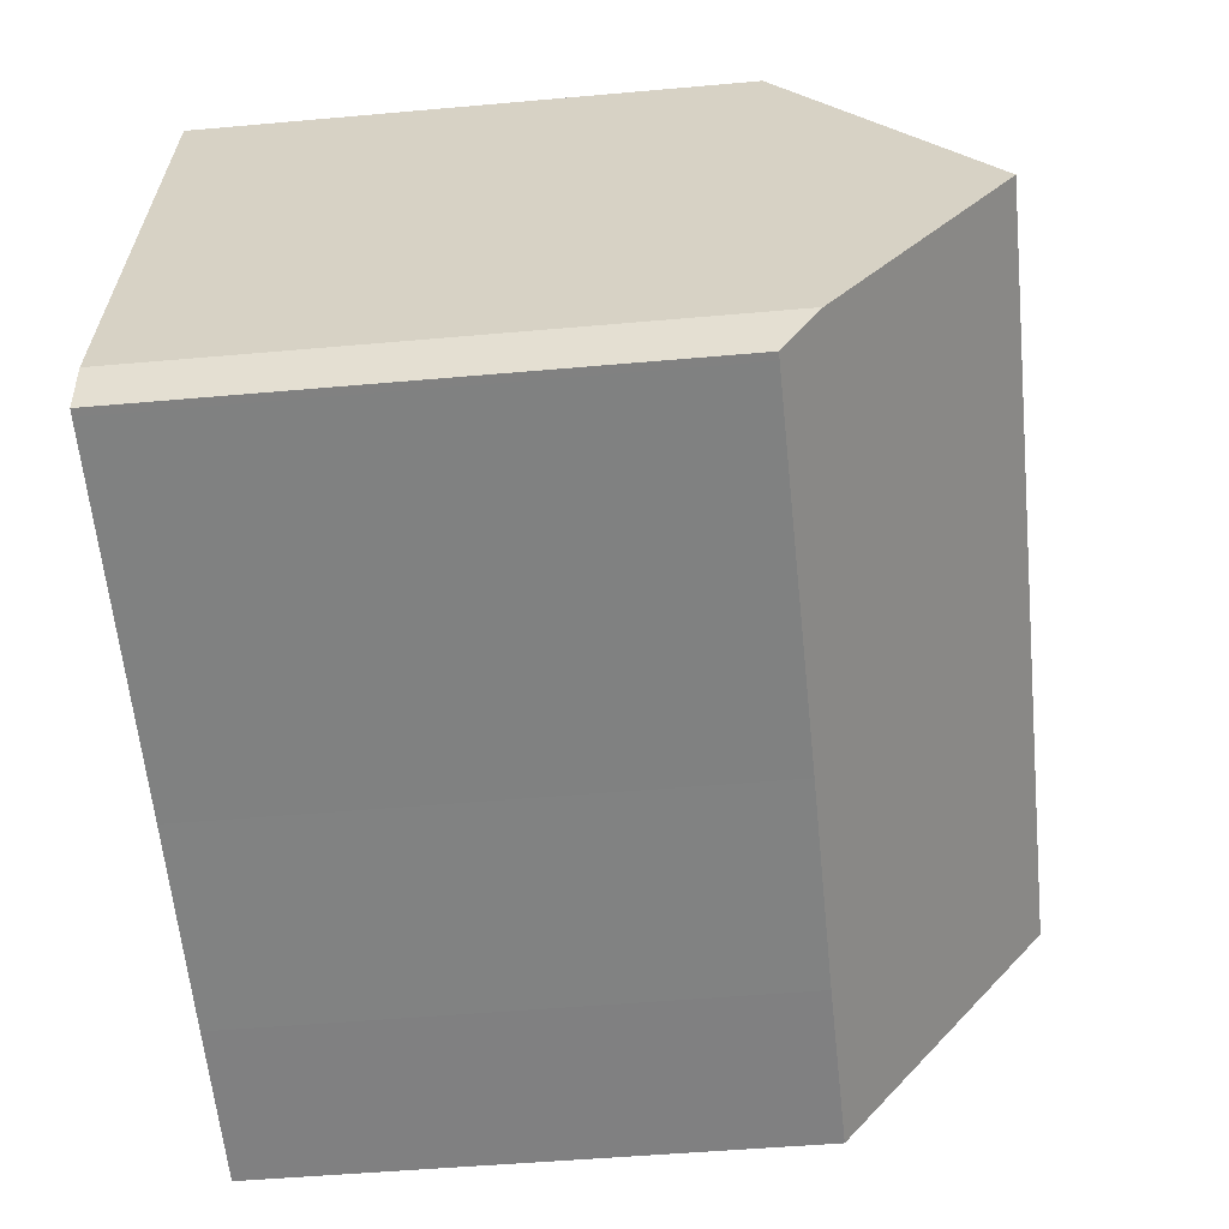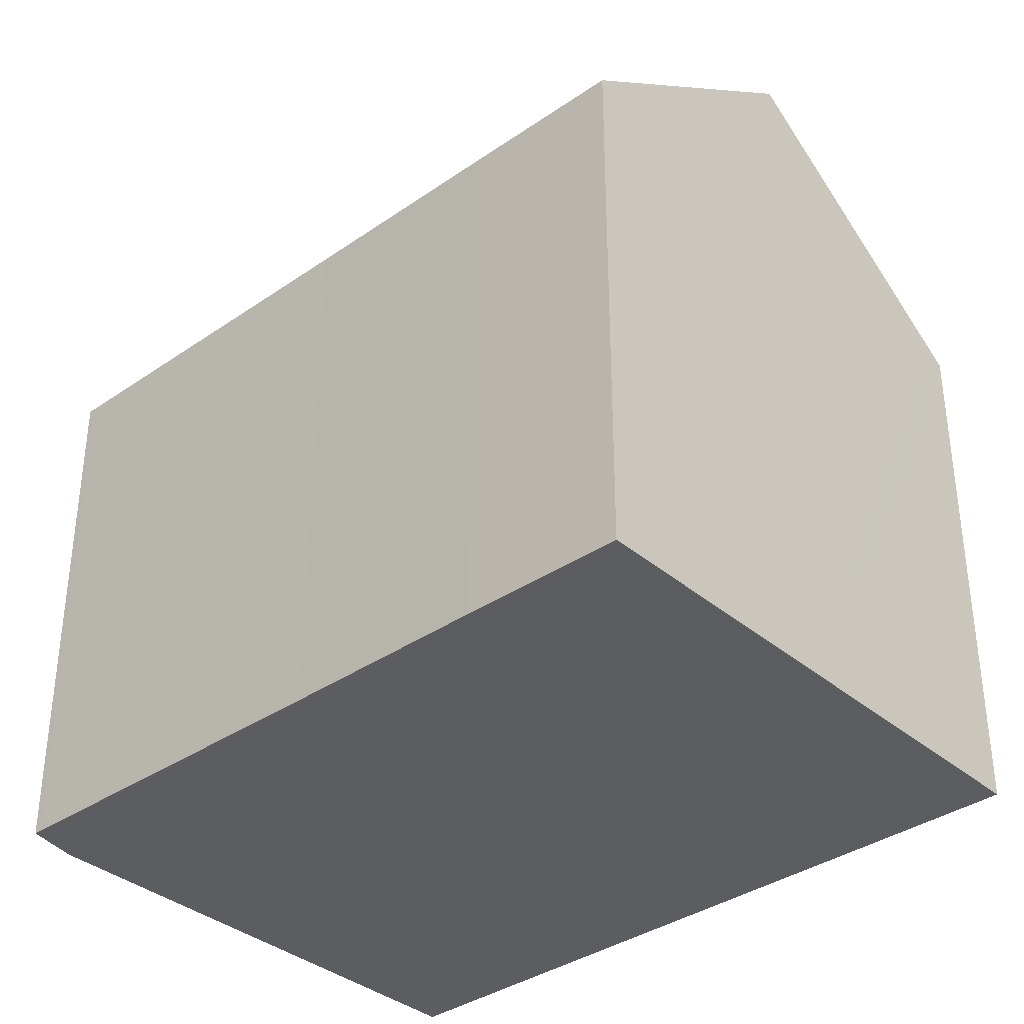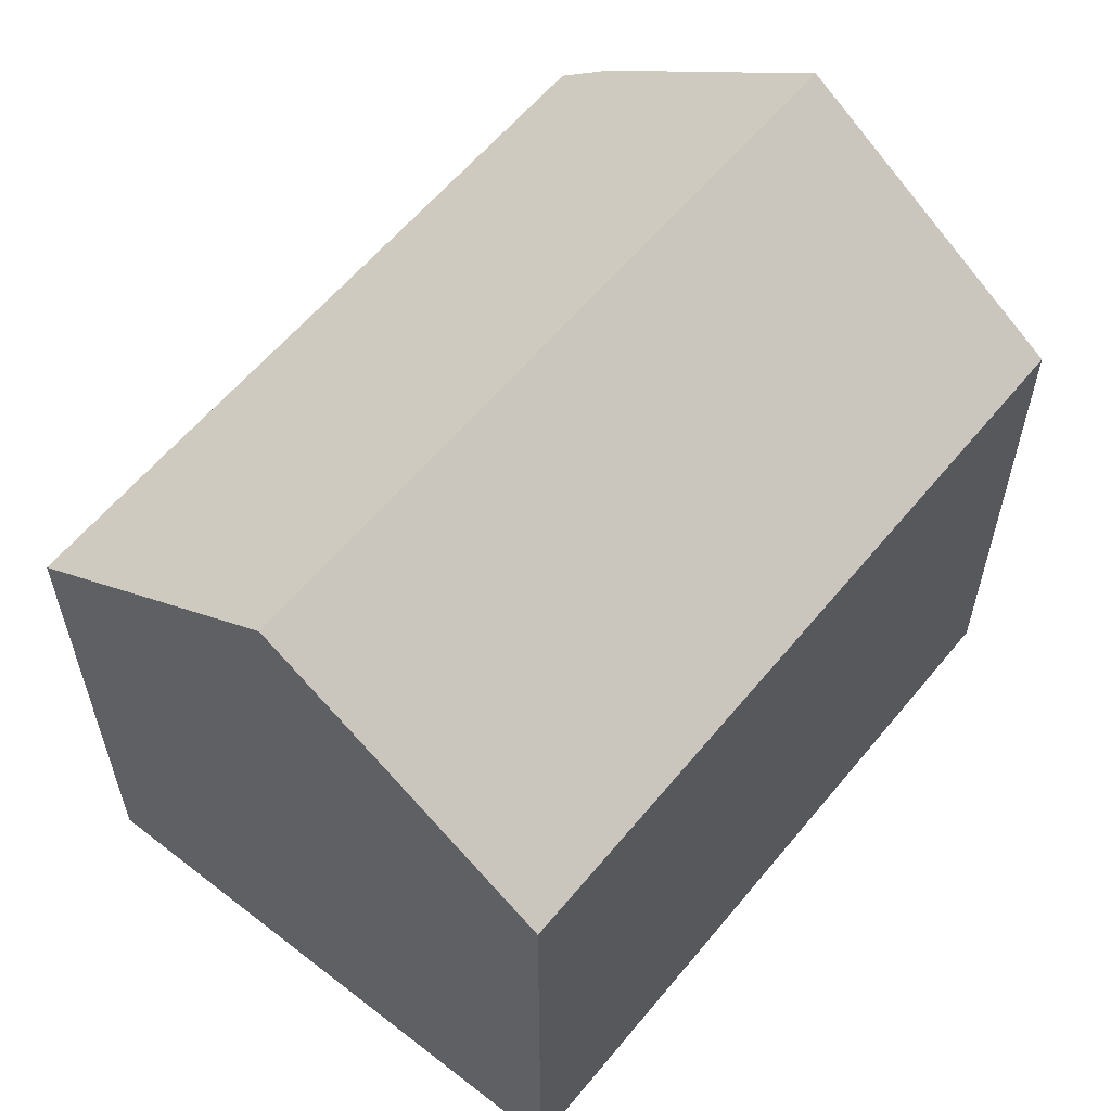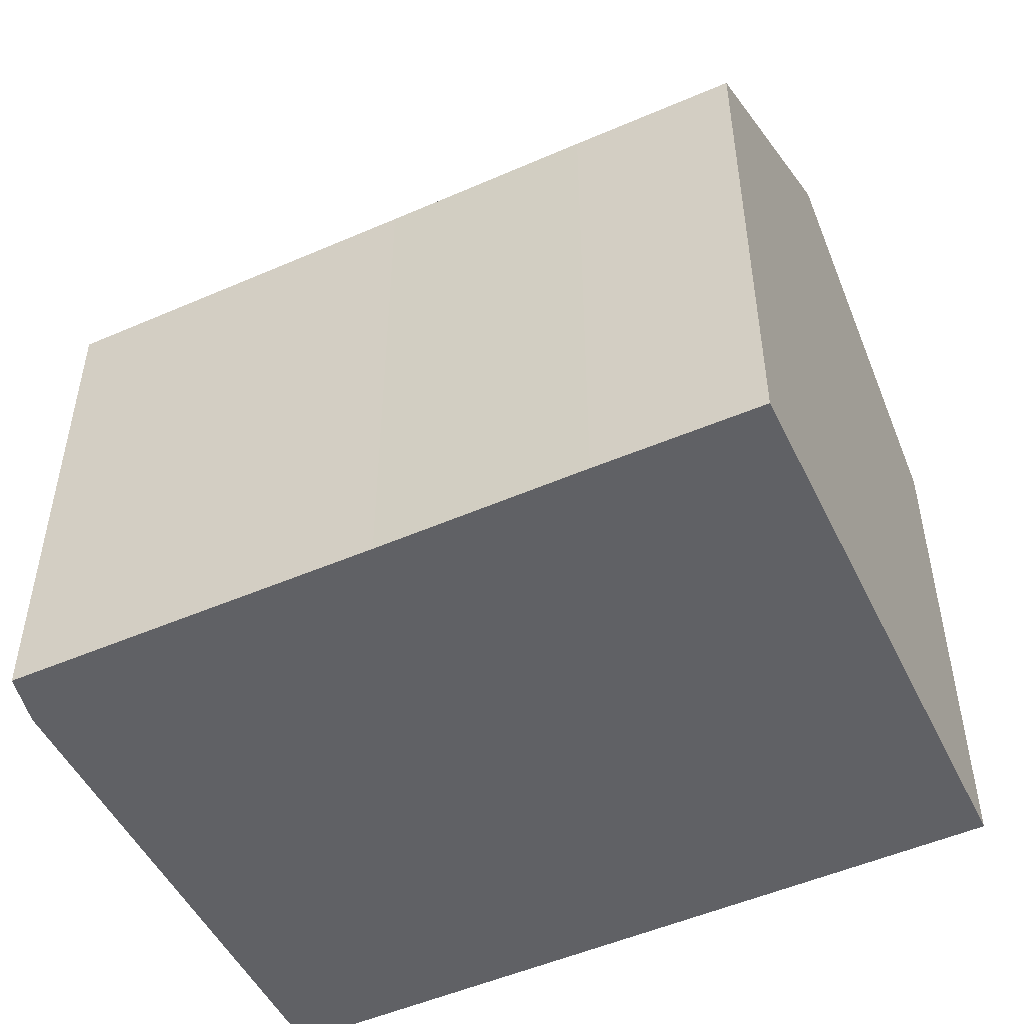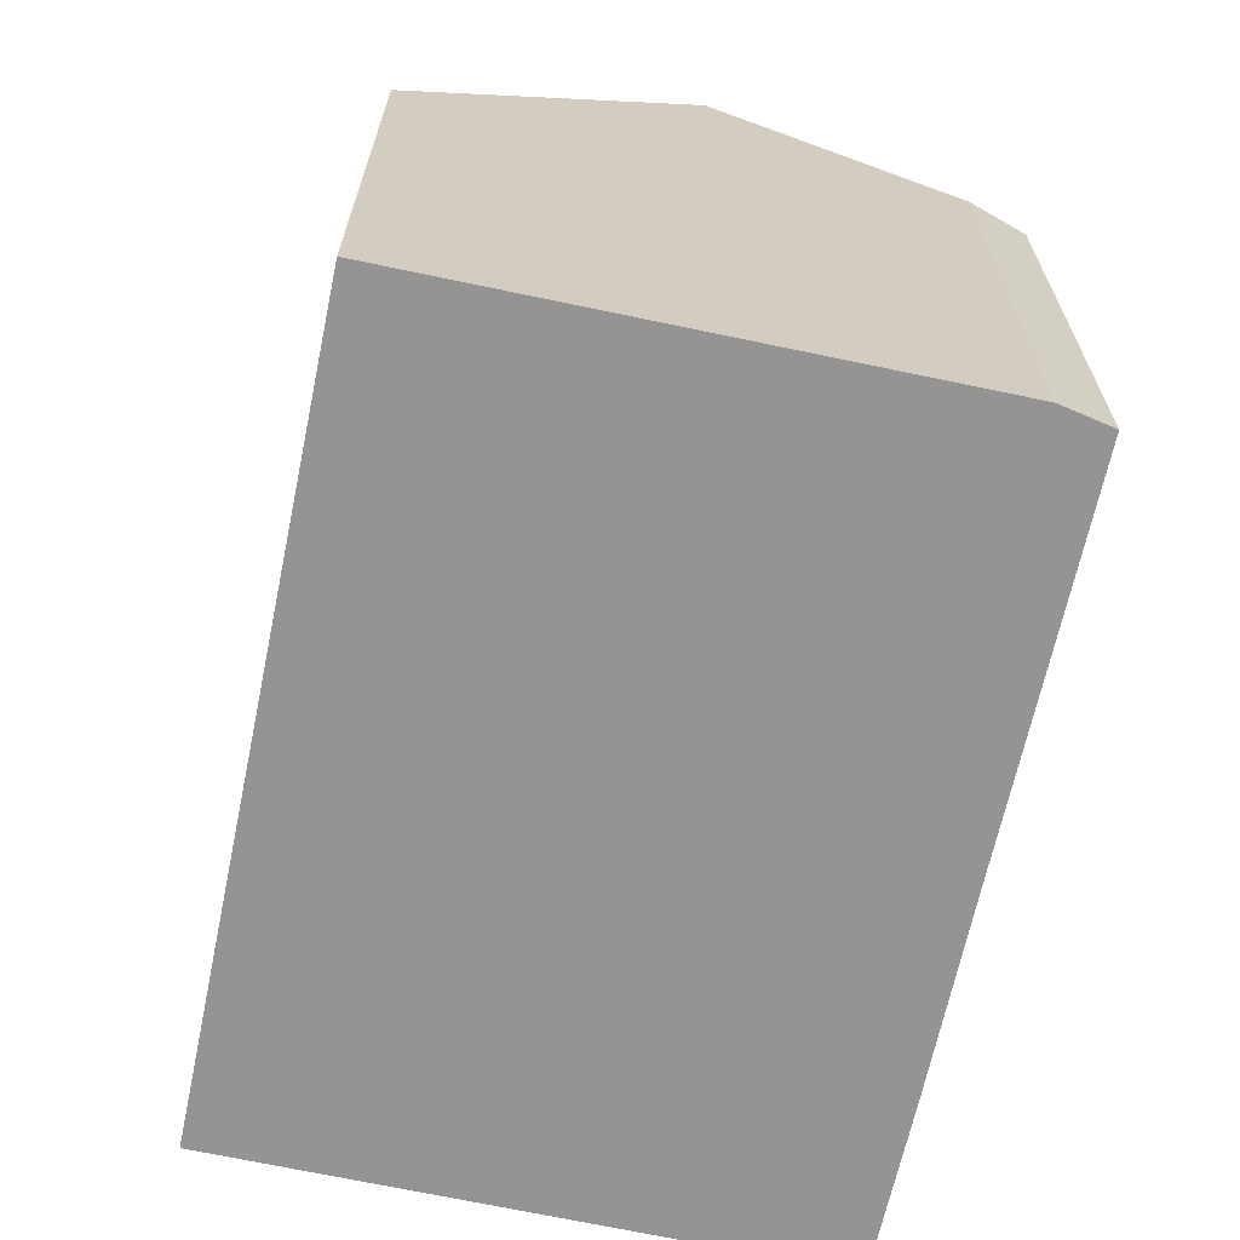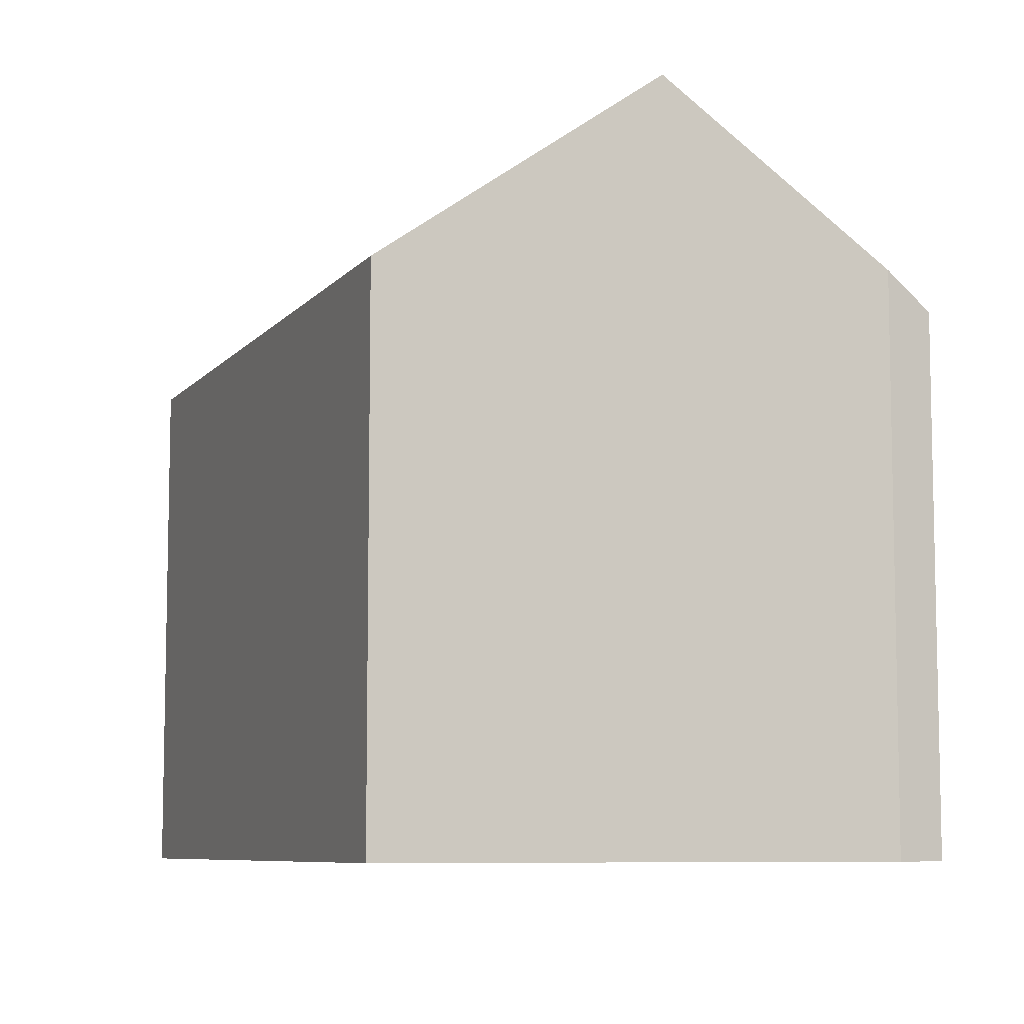
<metadata>
{"format":"obj","ext":"obj","renderer":"f3d","projection":"perspective","resolution":1024,"background":"white","views":[{"elev":-48.4,"azim":95.7,"up":"+Z"},{"elev":-36.0,"azim":-150.1,"up":"+Y"},{"elev":59.2,"azim":-63.5,"up":"+Y"},{"elev":-50.4,"azim":-166.8,"up":"+Y"},{"elev":-67.2,"azim":65.6,"up":"+Y"},{"elev":-7.8,"azim":56.0,"up":"+Y"}]}
</metadata>
<code>
v  1.21 14.79 -5.655
v  14.98 11.07 2.89
v  16.12 14.79 -2.312
v  14.88 10.75 3.335
v  0 10.75 6.582e-16
v  0.051 10.92 -0.239
v  17.18 10.71 -8.066
v  17.16 11.42 -7.019
v  17.03 10.71 -8.098
v  12.86 10.73 -8.992
v  9.796 10.76 -9.647
v  5.659 10.77 -10.56
v  2.405 10.8 -11.24
v  2.405 6.881e-16 -11.24
v  1.21 3.463e-16 -5.655
v  0 0 0
v  0.051 1.463e-17 -0.239
v  14.88 -2.042e-16 3.335
v  16.12 1.416e-16 -2.312
v  17.16 4.298e-16 -7.019
v  14.98 -1.77e-16 2.89
v  17.18 4.939e-16 -8.066
v  5.659 6.464e-16 -10.56
v  9.796 5.907e-16 -9.647
v  12.86 5.506e-16 -8.992
v  17.03 4.959e-16 -8.098
g defaultobject
f 1 2 3
f 2 1 4
f 4 1 5
f 5 1 6
f 7 3 8
f 3 7 1
f 1 7 9
f 1 9 10
f 1 10 11
f 1 11 12
f 1 12 13
f 14 1 13
f 1 14 6
f 6 14 15
f 6 15 5
f 5 15 16
f 16 15 17
f 16 4 5
f 4 16 18
f 2 8 3
f 8 2 4
f 8 4 18
f 8 18 19
f 8 19 20
f 19 18 21
f 20 7 8
f 7 20 22
f 12 14 13
f 14 12 23
f 23 12 11
f 23 11 24
f 24 11 10
f 24 10 25
f 25 10 9
f 25 9 26
f 26 9 7
f 26 7 22
f 20 26 22
f 26 20 25
f 25 20 19
f 25 19 21
f 25 21 24
f 24 21 18
f 24 18 23
f 23 18 16
f 23 16 14
f 14 16 15
f 15 16 17

</code>
